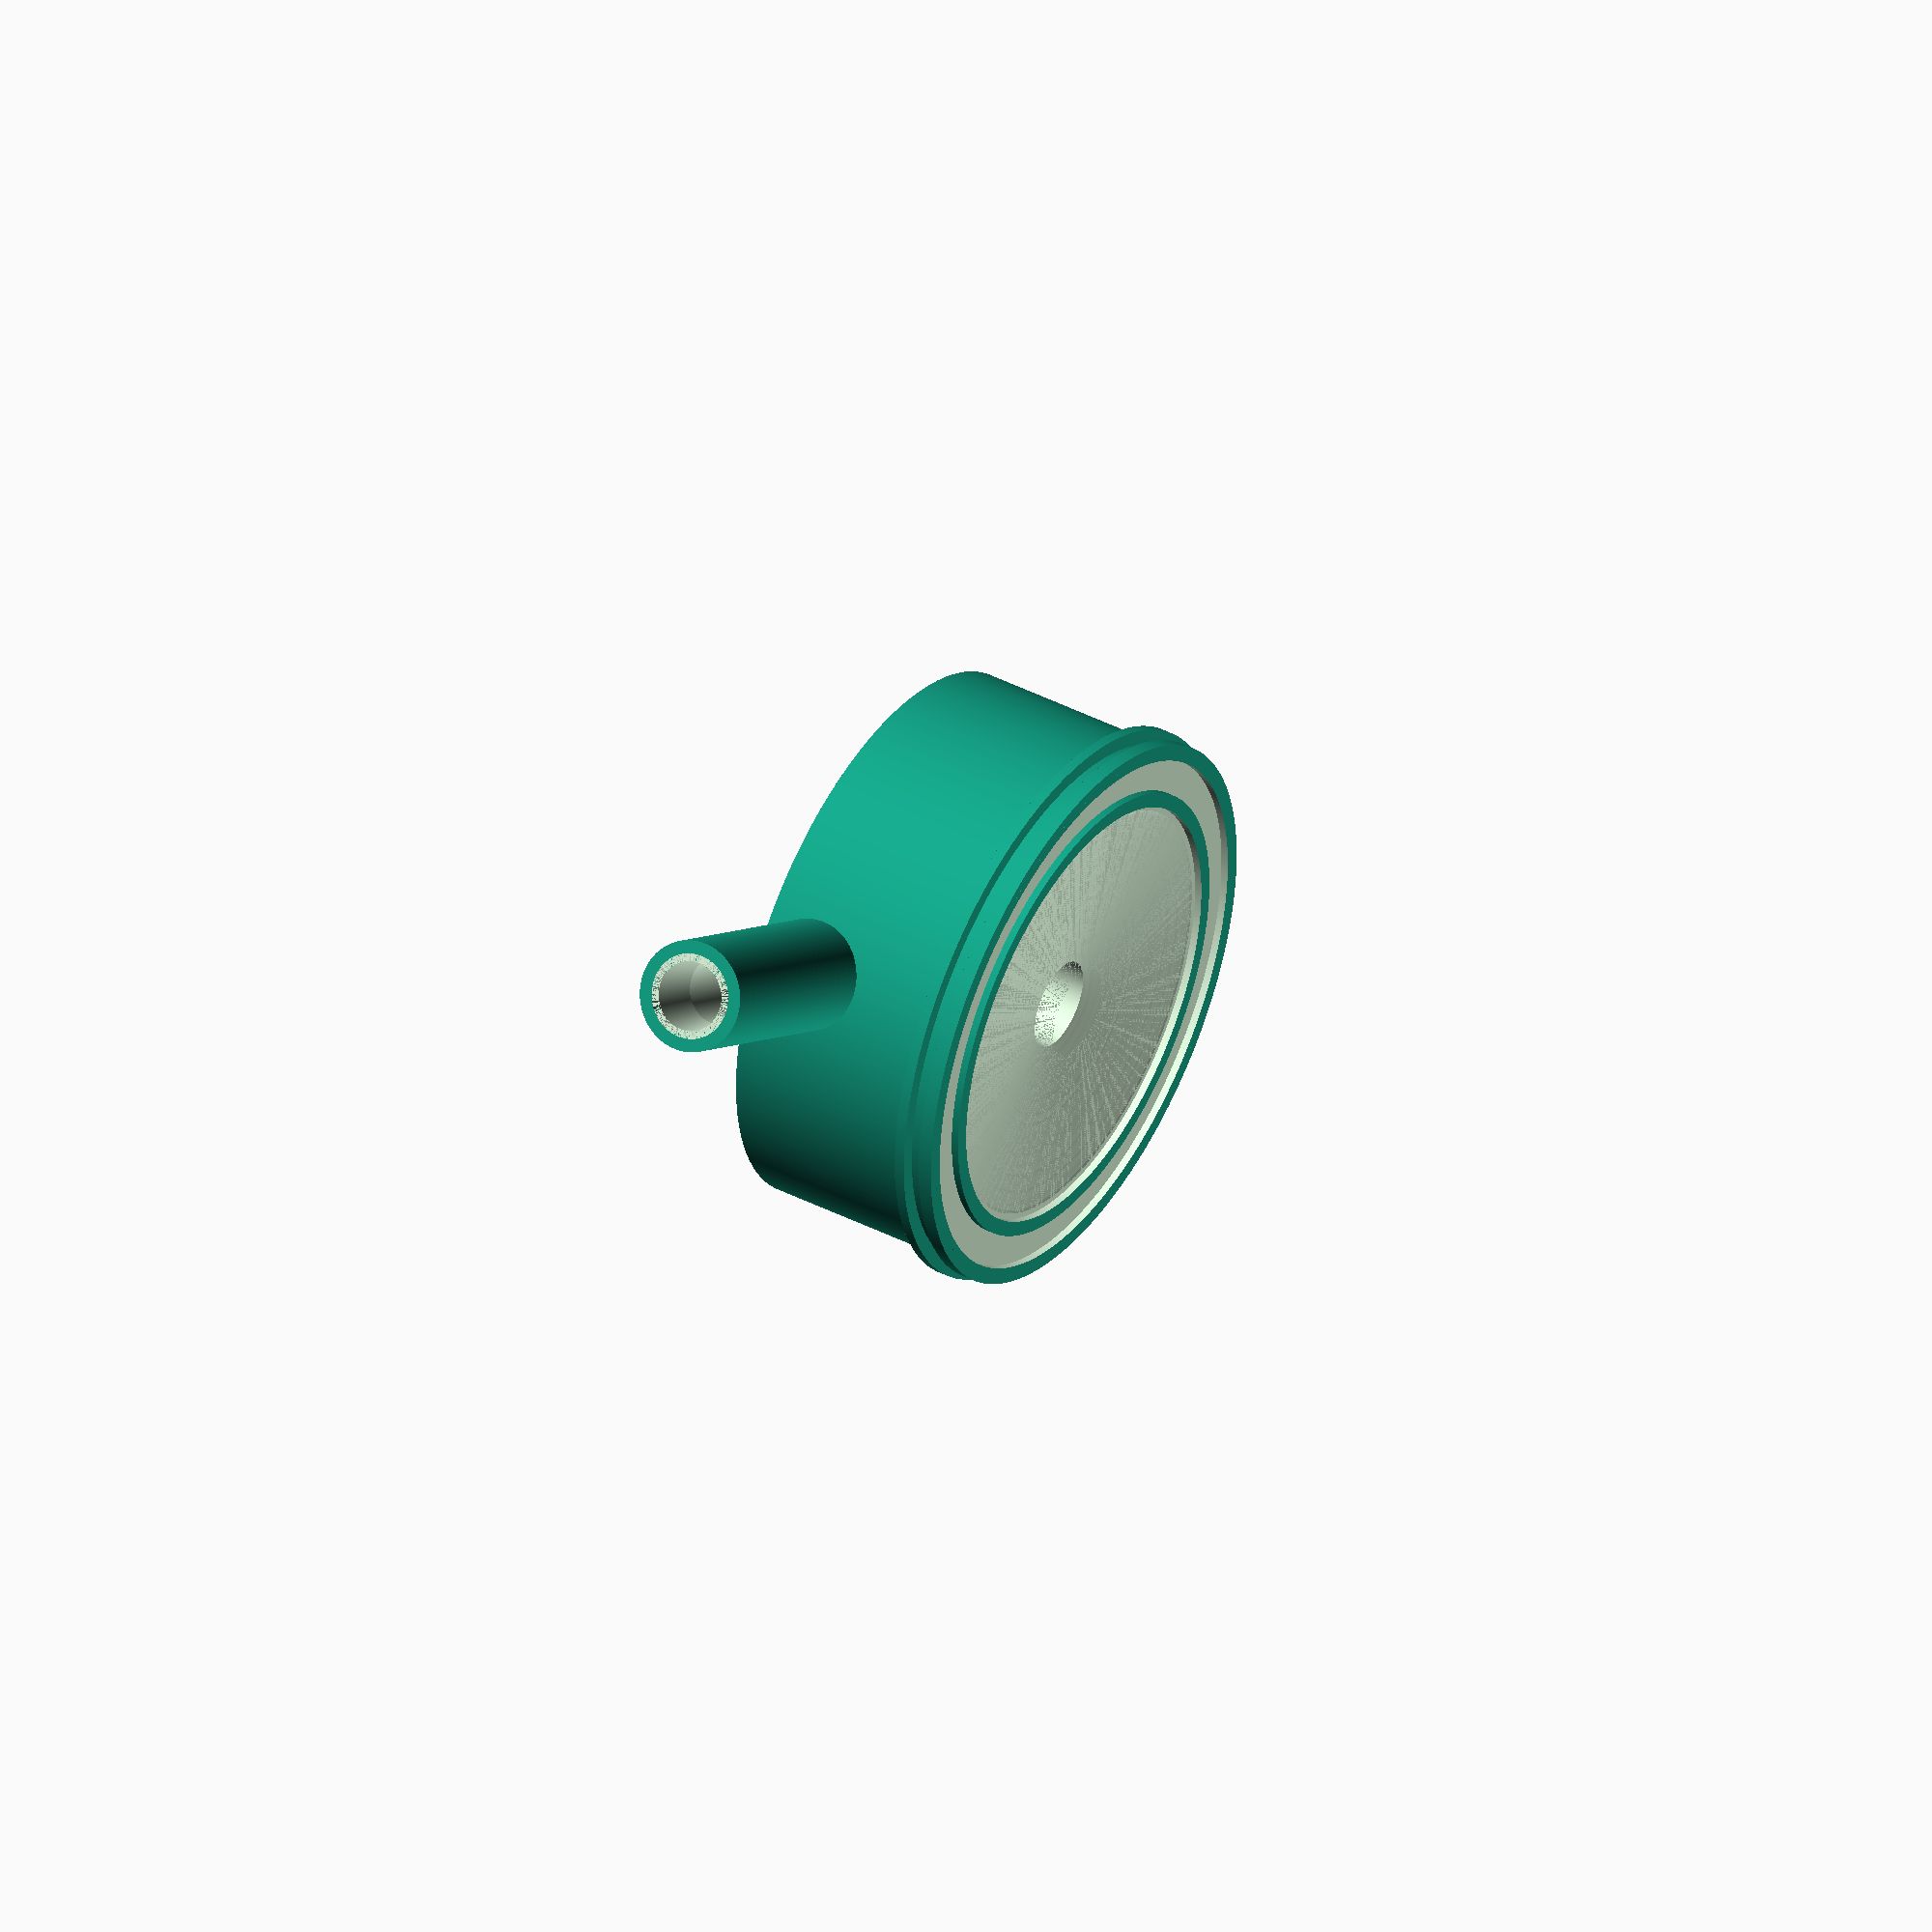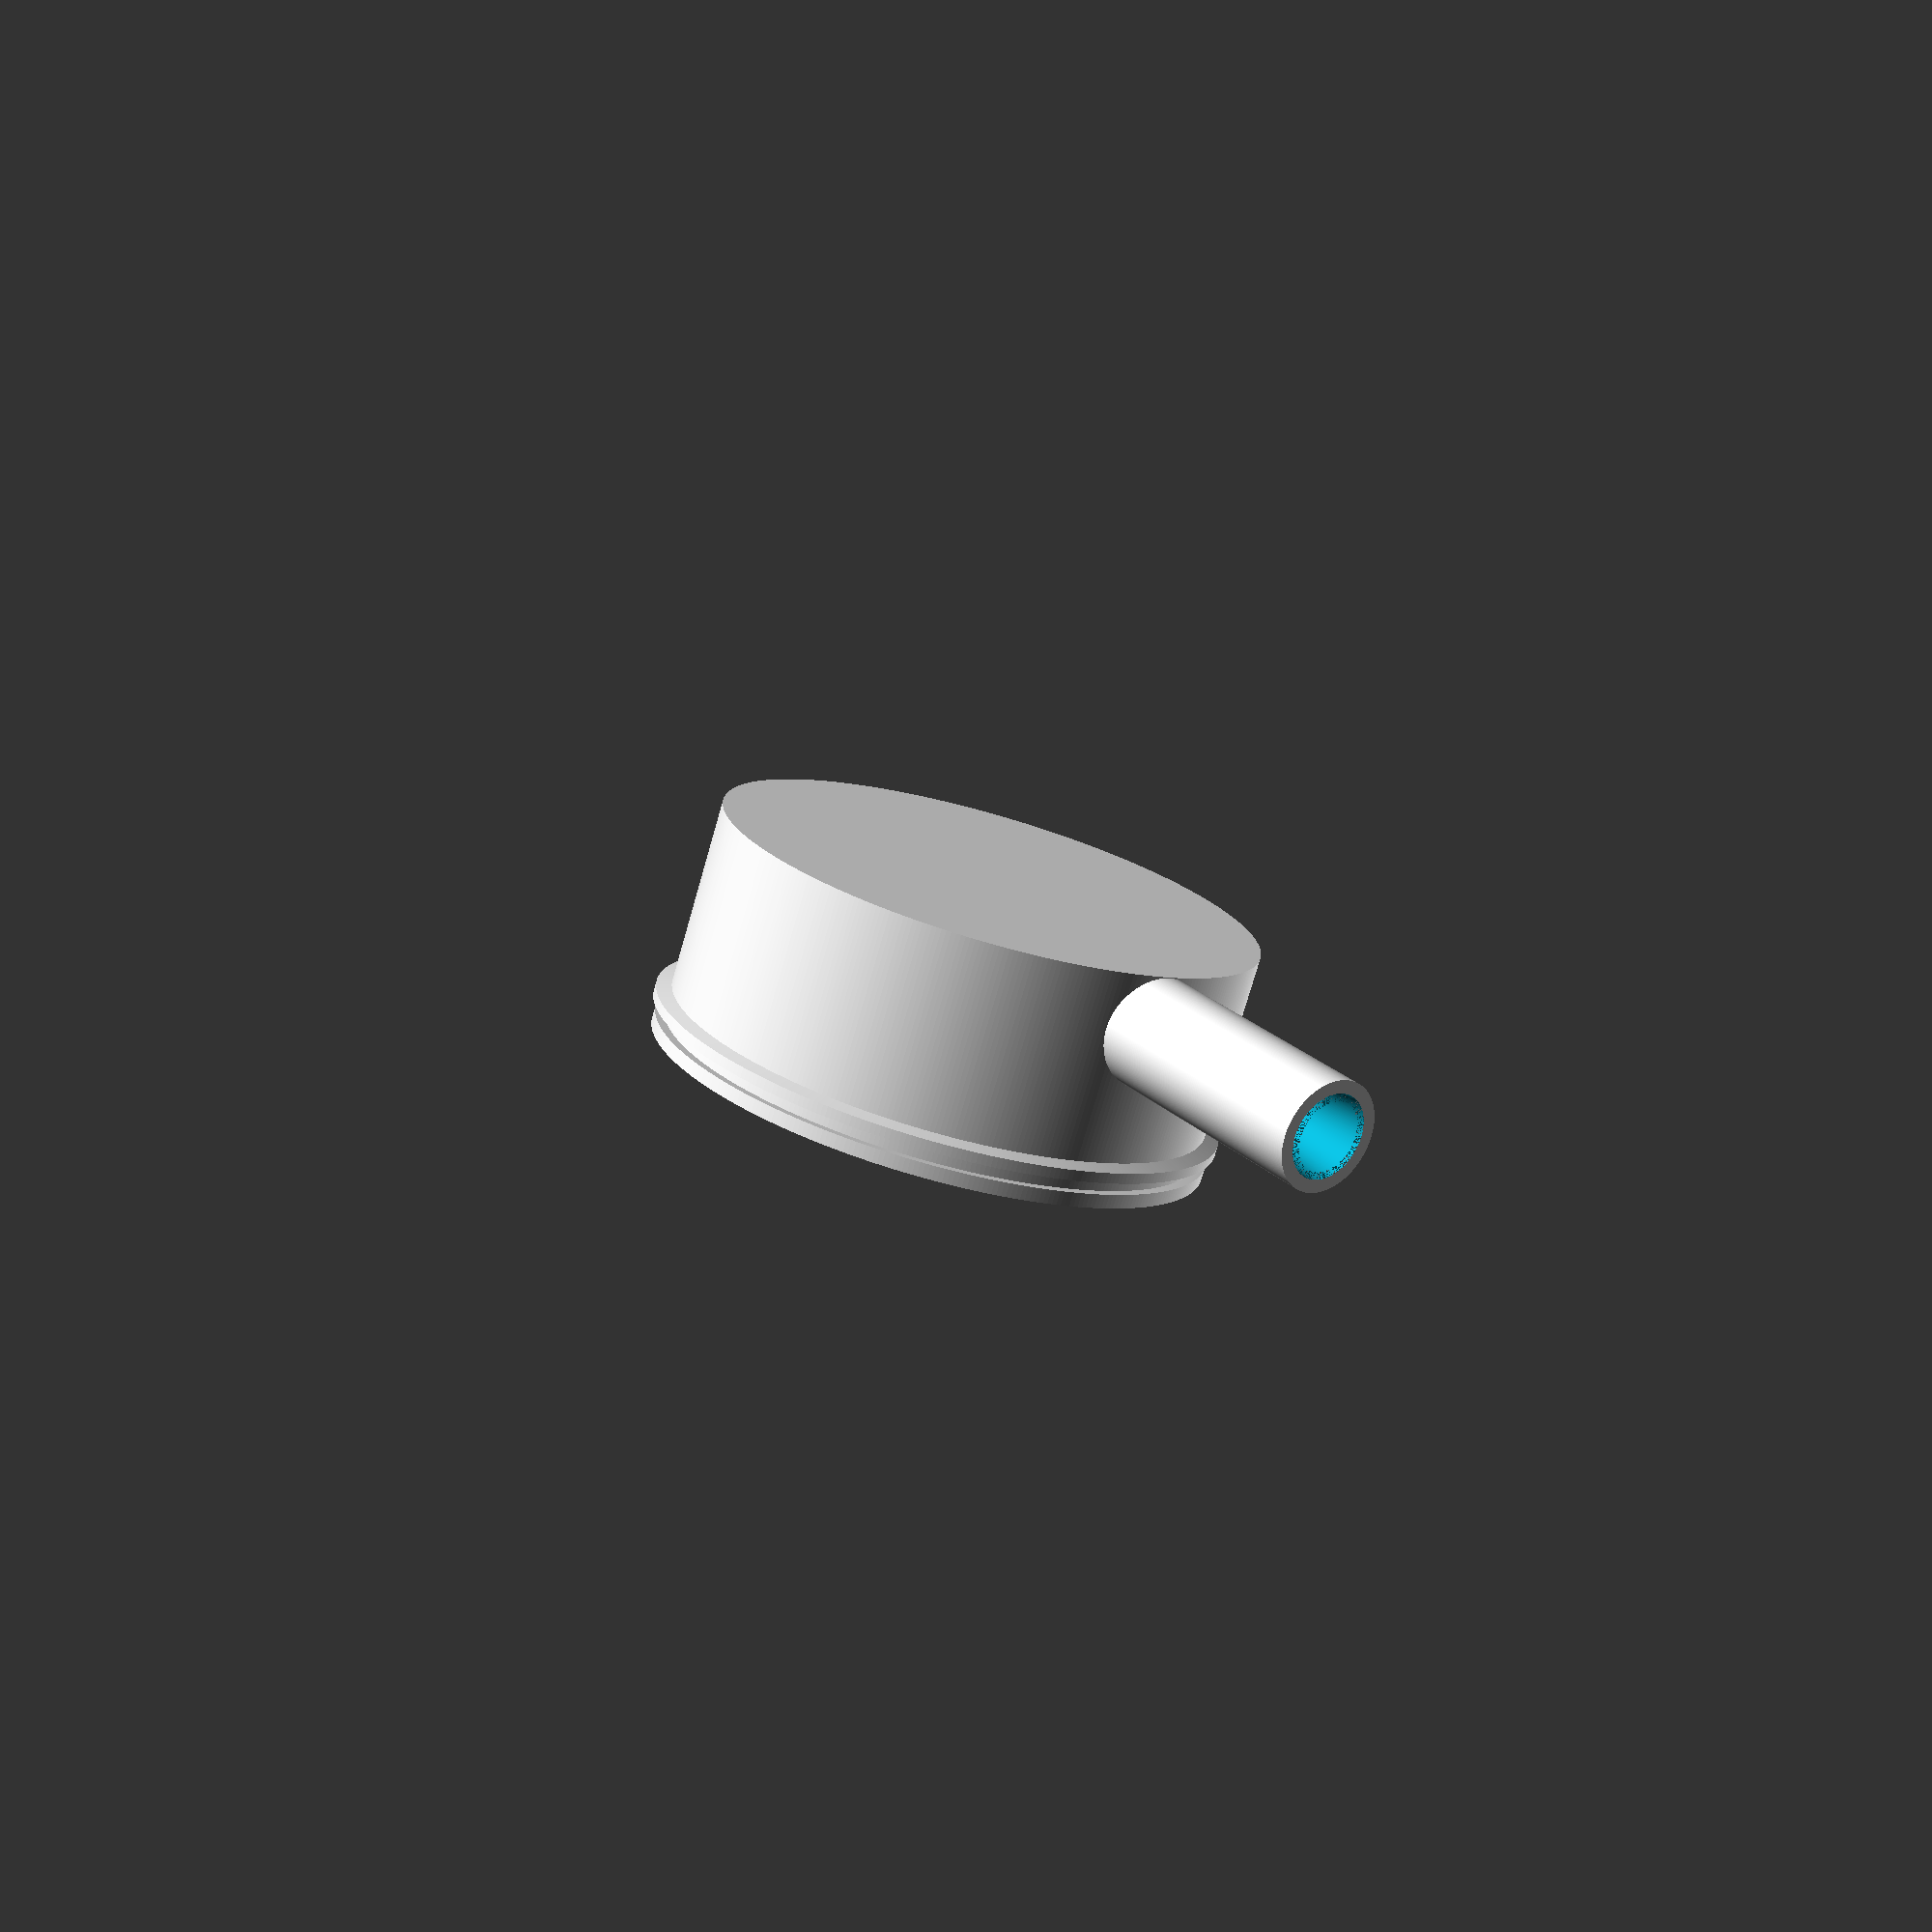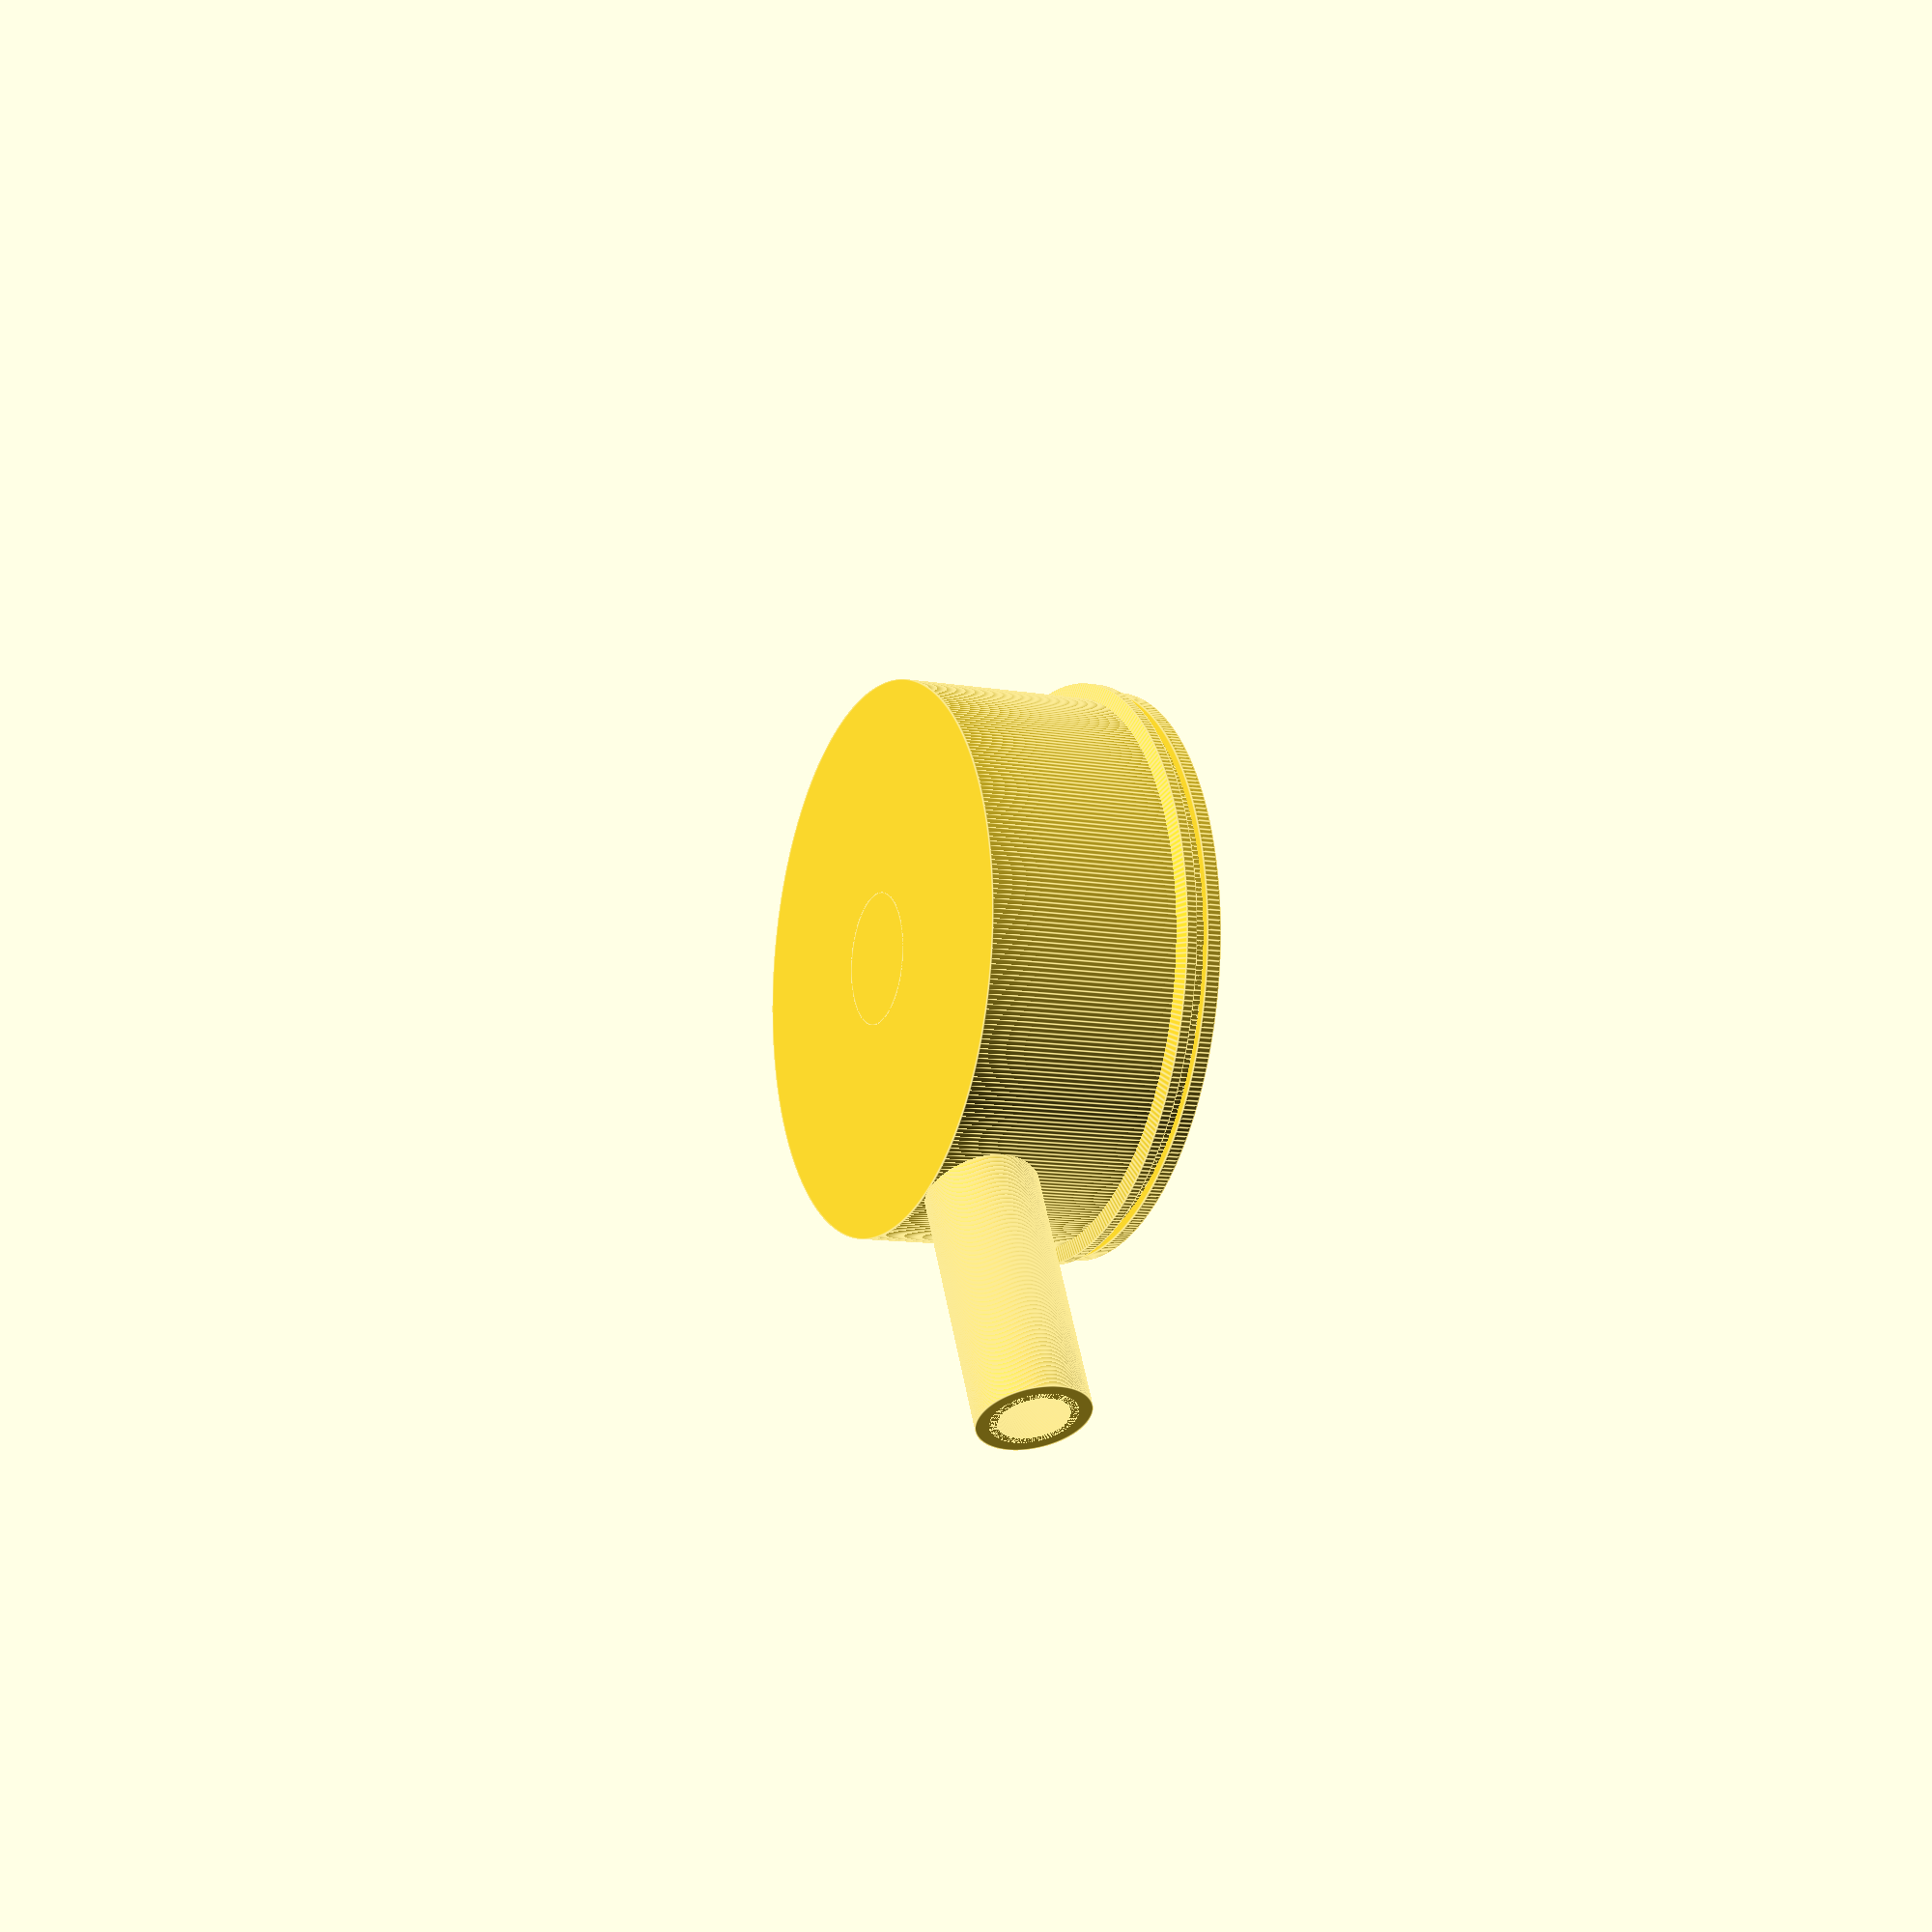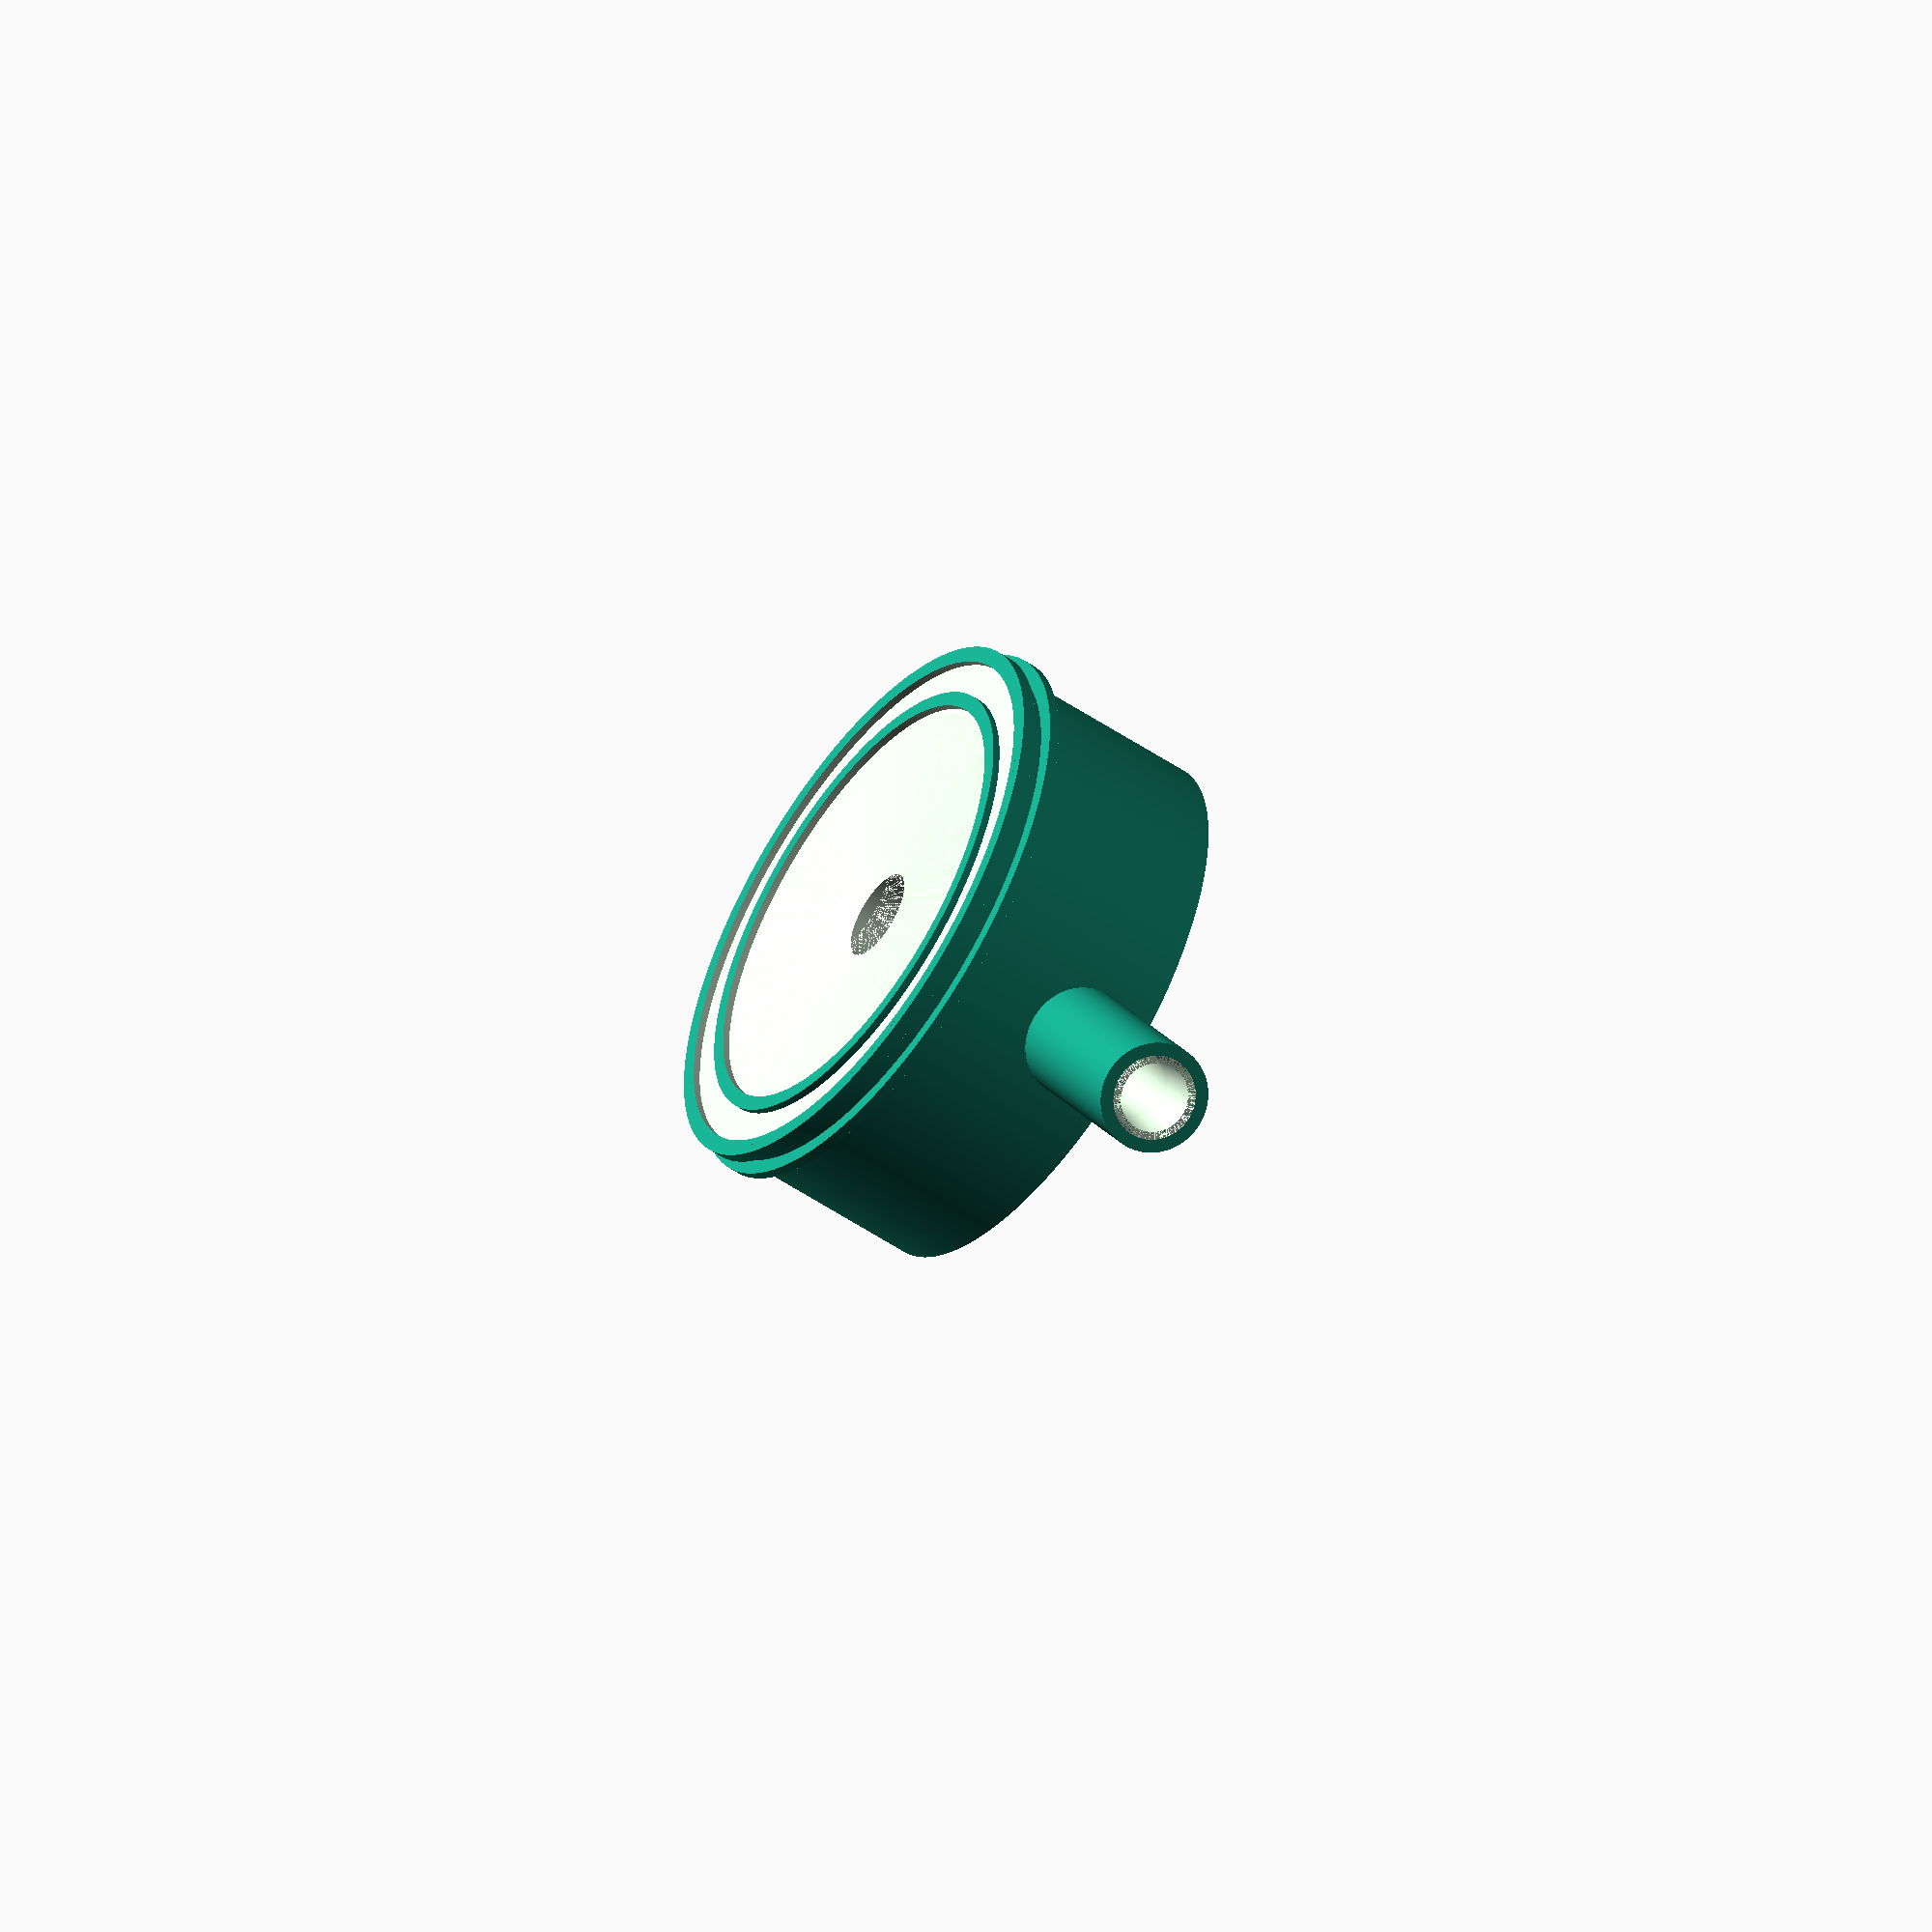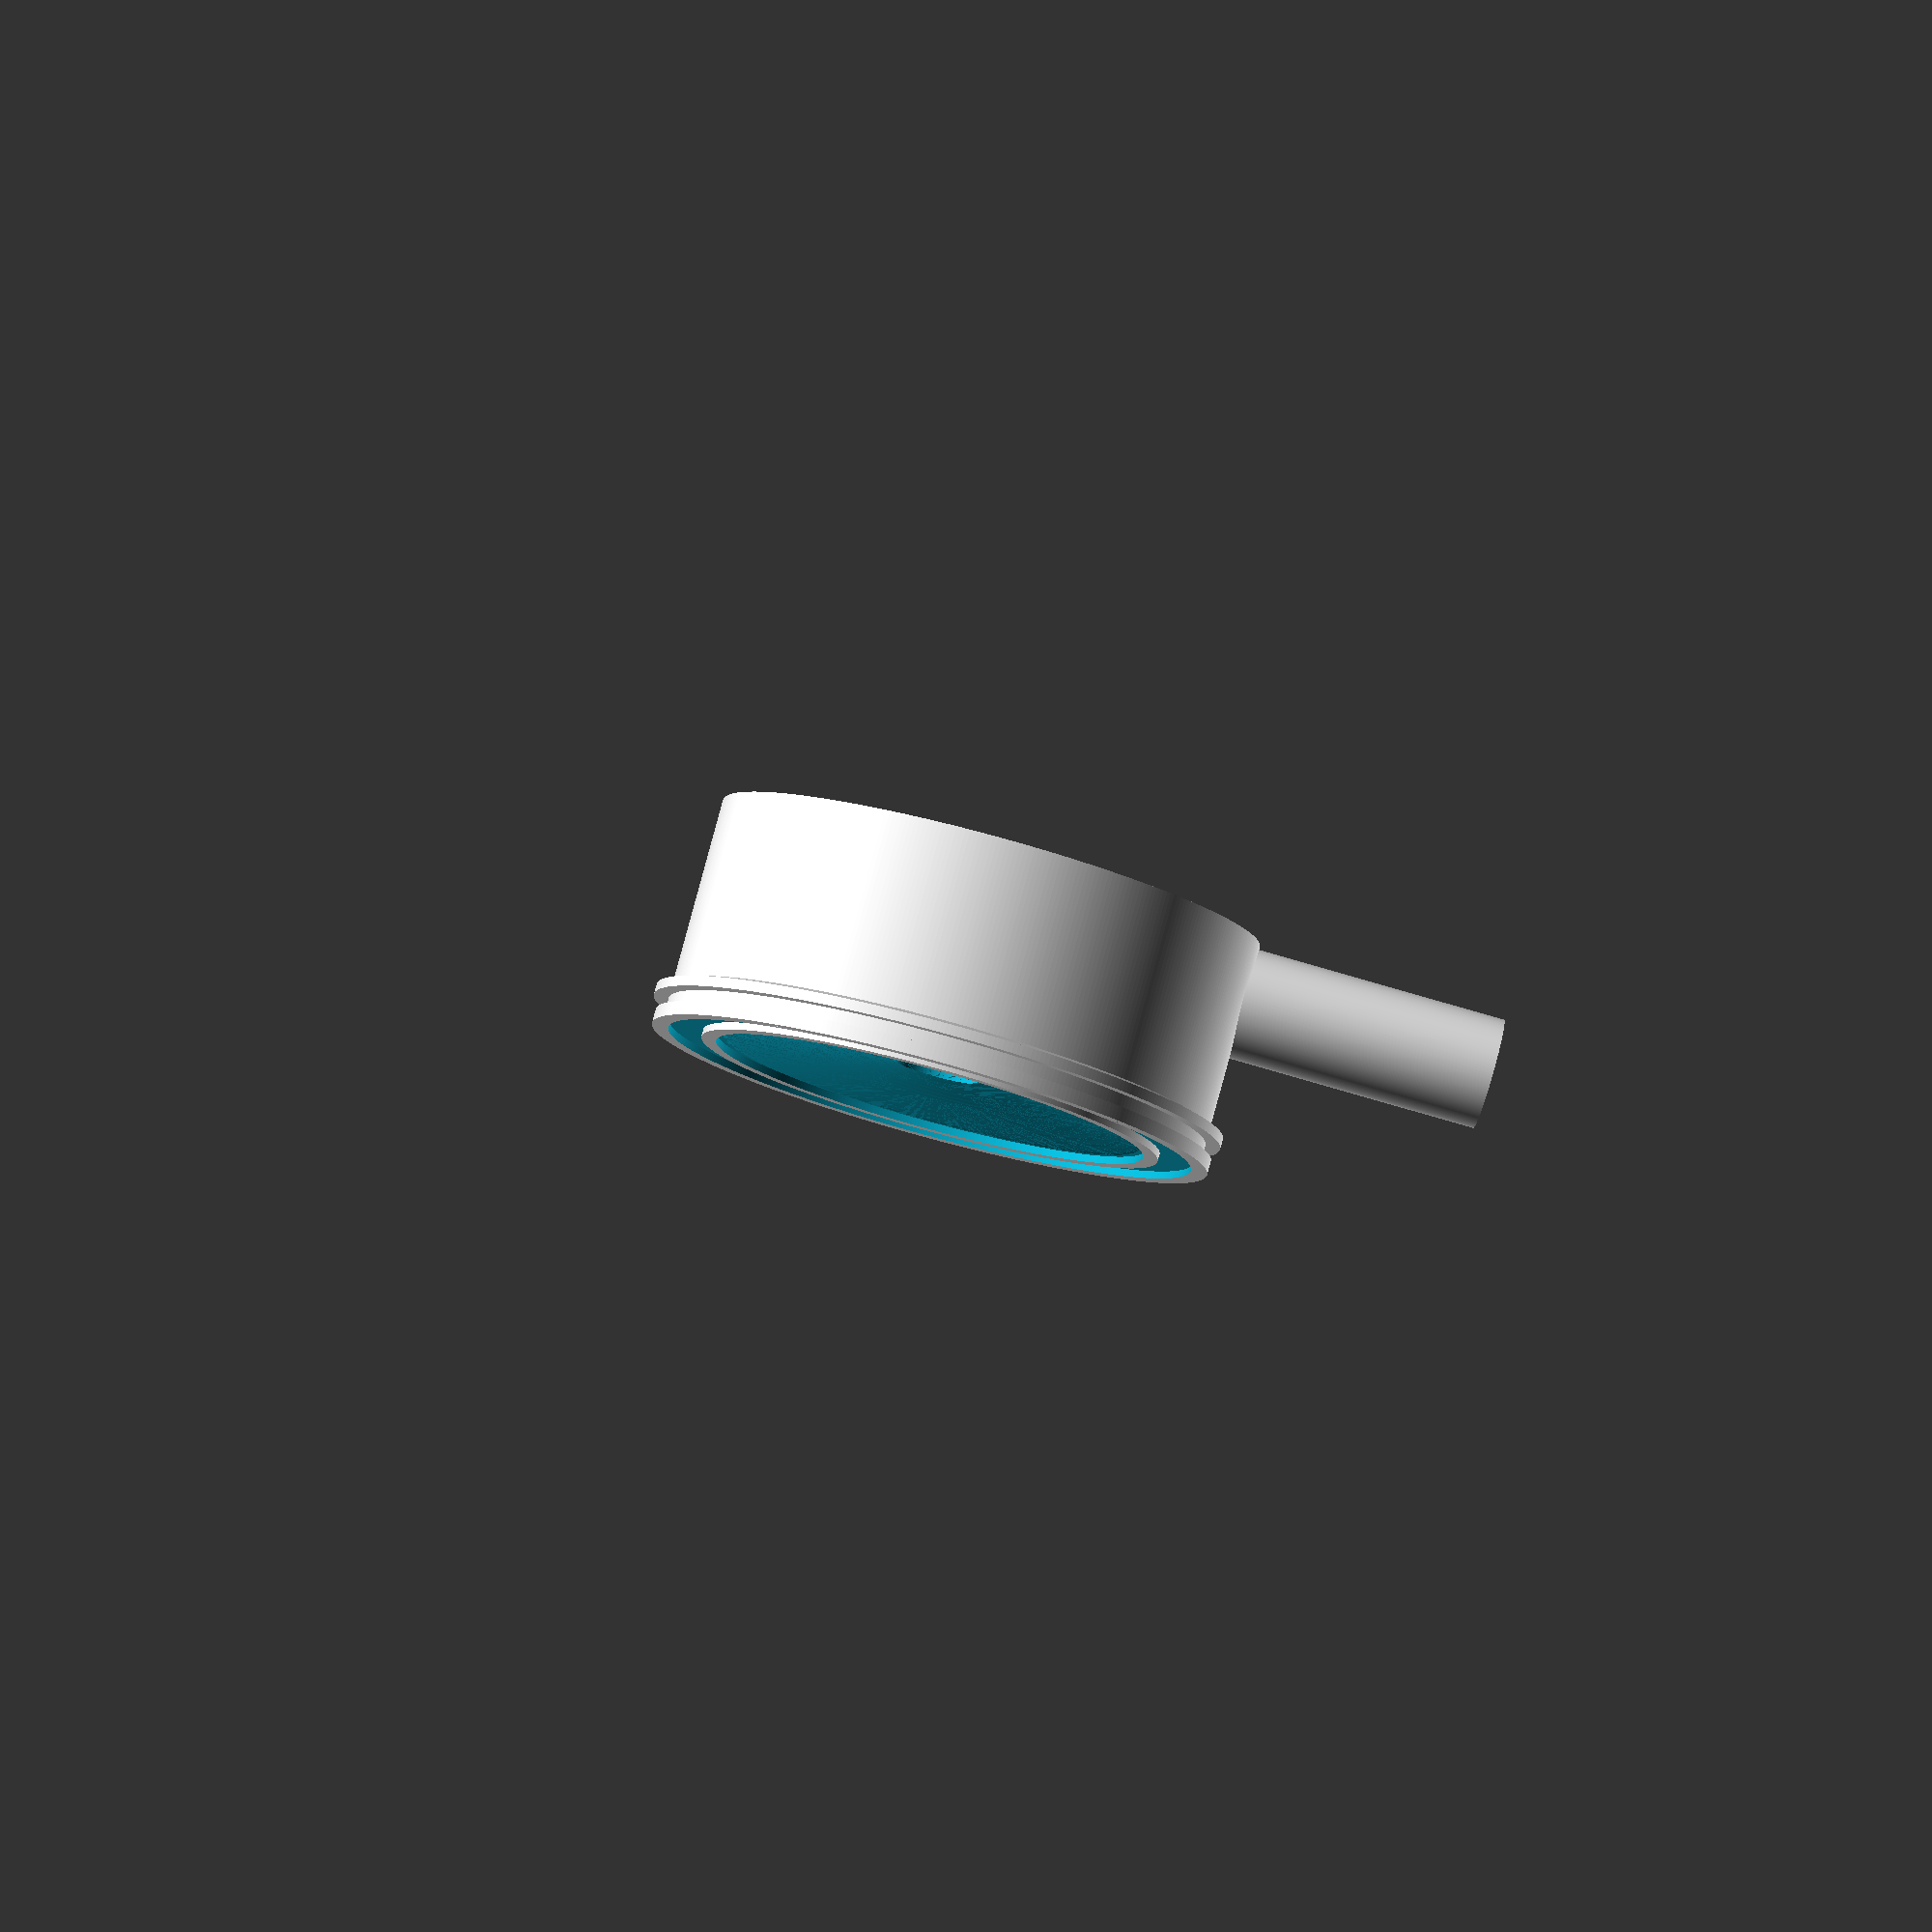
<openscad>
$fn=365;
union(){translate(v = [0, 0, 17.8])
mirror(v = [0, 0, 1])
difference(){union(){intersection(){translate(v = [-50.0, -50.0])
cube(size = [100, 100, 17.8]);
union(){cylinder(h = 1.080, r = 21.715);
translate(v = [0, 0, 1.08])
cylinder(h = 1.060, r = 21.000);
translate(v = [0, 0, 2.14])
cylinder(h = 0.800, r = 22.150);
translate(v = [0, 0, 2.9400000000000004])
cylinder(h = 3.260, r1 = 22.150, r2 = 10.500);
translate(v = [0, 0, 6.2])
cylinder(h = 1.300, r1 = 10.500, r2 = 8.475);
translate(v = [0, 0, 7.5])
cylinder(h = 13.500, r1 = 8.475, r2 = 13.500);
translate(v = [0, 0, 21.0])
cylinder(h = 4.000, r1 = 13.500, r2 = 16.375);
translate(v = [0, 0, 25.0])
cylinder(h = 0.800, r = 15.500);
translate(v = [0, 0, 25.8])
cylinder(h = 1.420, r = 17.215);
translate(v = [0, 0, 13.5])
rotate(a = [90, 0, 0])
difference(){union(){cylinder(h = 20, r = 5.450);
translate(v = [0, 0, 20])
difference(){cylinder(h = 20.300, r = 4.250);
translate(v = [0, 0, 13.8])
union(){cylinder(h = 6.500, r1 = 2.500, r2 = 3.250);
translate(v = [0, 0, 6.5])
cylinder(h = 1, r = 3.250);
}
}
}
translate(v = [0, 0, -0.01])
cylinder(h = 40.320, r = 2.650);
}
}
}
cylinder(h = 17.800, r = 21.000);
}
union(){translate(v = [0, 0, -0.01])
difference(){cylinder(h = 0.570, r = 20.450);
translate(v = [0, 0, -0.01])
cylinder(h = 0.590, r = 17.850);
}
translate(v = [0, 0, 0.56])
union(){translate(v = [0, 0, 2.735])
mirror(v = [0, 0, 1])
rotate_extrude(convexity = 10){polygon(points = [[0.0, 0], [0.25, 0], [0.5, 0], [0.75, 0], [1.0, 0], [1.25, 0.16], [1.5, 0.46], [1.75, 0.72], [2.0, 0.85], [2.25, 0.93], [2.5, 0.96], [2.75, 0.99], [3.0, 1.02], [3.25, 1.05], [3.5, 1.085], [3.75, 1.12], [4.0, 1.15], [4.25, 1.18], [4.5, 1.215], [4.75, 1.2475], [5.0, 1.278], [5.25, 1.308], [5.5, 1.34], [5.75, 1.372], [6.0, 1.401], [6.25, 1.432], [6.5, 1.465], [6.75, 1.5], [7.0, 1.529], [7.25, 1.559], [7.5, 1.5925], [7.75, 1.63], [8.0, 1.659], [8.25, 1.69], [8.5, 1.7225], [8.75, 1.76], [9.0, 1.7875], [9.25, 1.811], [9.5, 1.849], [9.75, 1.88], [10.0, 1.91], [10.25, 1.94], [10.5, 1.9725], [10.75, 2.005], [11.0, 2.035], [11.25, 2.065], [11.5, 2.1], [11.75, 2.134], [12.0, 2.1675], [12.25, 2.199], [12.5, 2.23], [12.75, 2.2625], [13.0, 2.291], [13.25, 2.32], [13.5, 2.3575], [13.75, 2.39], [14.0, 2.42], [14.25, 2.45], [14.5, 2.48], [14.75, 2.518], [15.0, 2.5475], [15.25, 2.5775], [15.5, 2.6125], [15.75, 2.6475], [16.0, 2.68], [16.25, 2.735], [16.7, 2.735], [0, 2.735]]);
}
translate(v = [0, 0, -2])
cylinder(h = 2, r = 16.700);
}
translate(v = [0, 0, 13.5])
rotate(a = [90, 0, 0])
translate(v = [0, 0, -0.01])
cylinder(h = 40.320, r = 2.650);
translate(v = [0, 0, -0.01])
cylinder(h = 27.240, r = 3.440);
}
}
cylinder(h = 1.700, r = 5.000);
}

</openscad>
<views>
elev=318.9 azim=121.4 roll=302.1 proj=o view=solid
elev=75.4 azim=38.9 roll=164.0 proj=p view=wireframe
elev=10.6 azim=27.3 roll=245.9 proj=p view=edges
elev=232.5 azim=150.3 roll=126.2 proj=o view=solid
elev=277.9 azim=276.4 roll=15.2 proj=o view=solid
</views>
